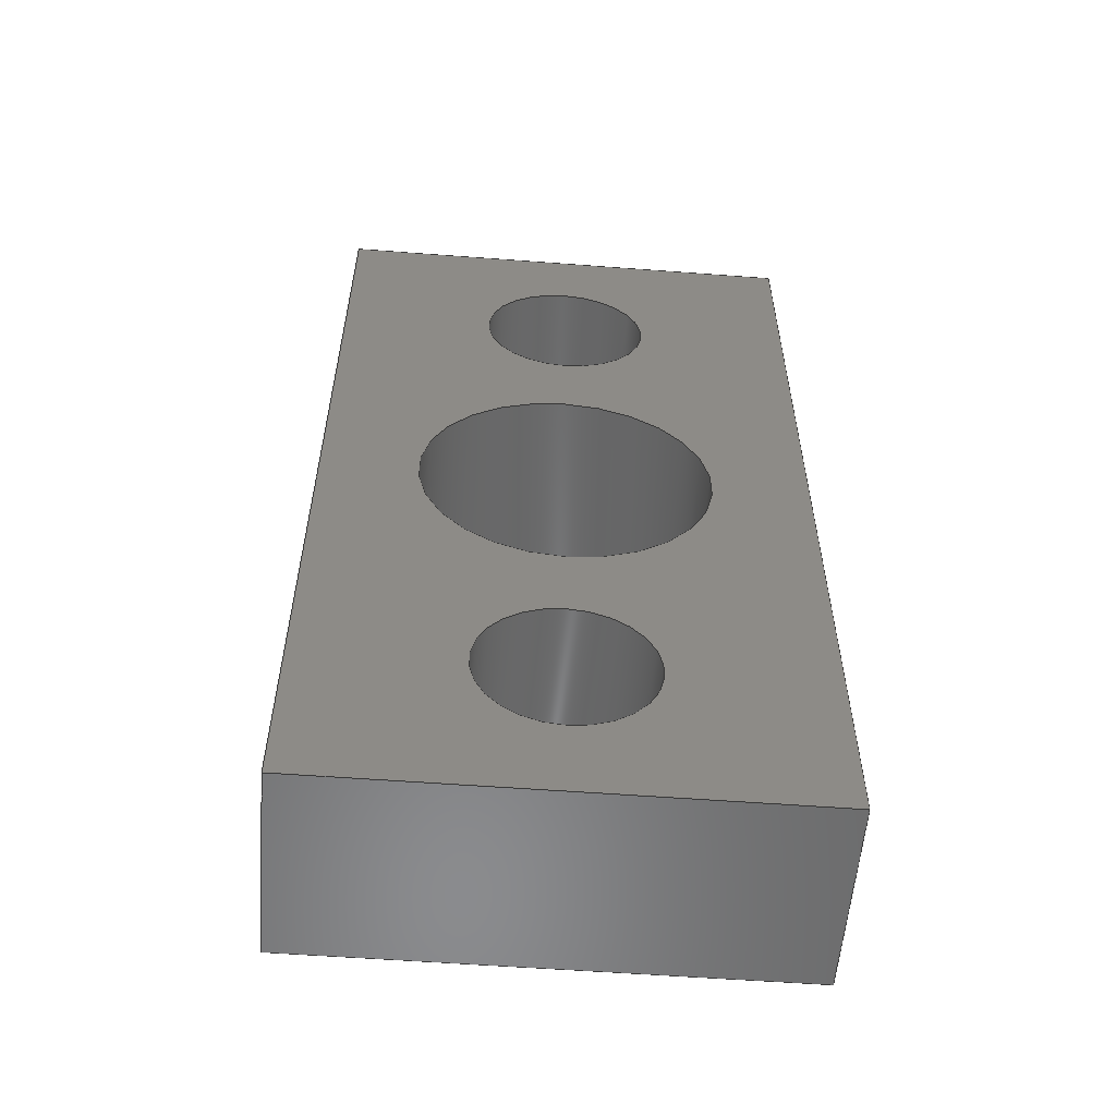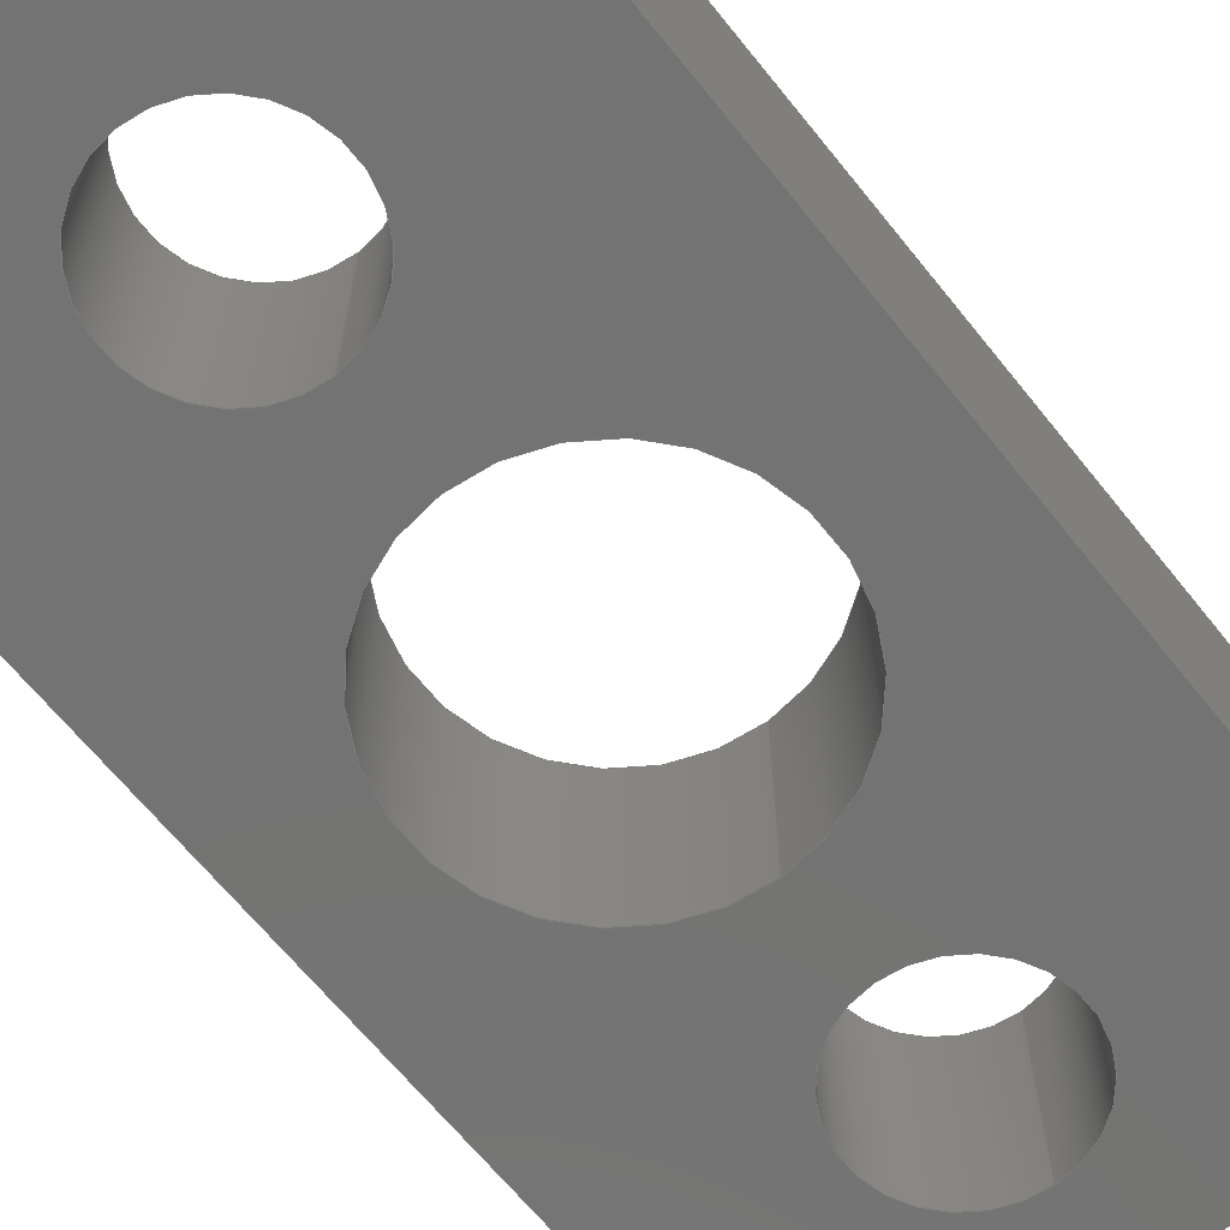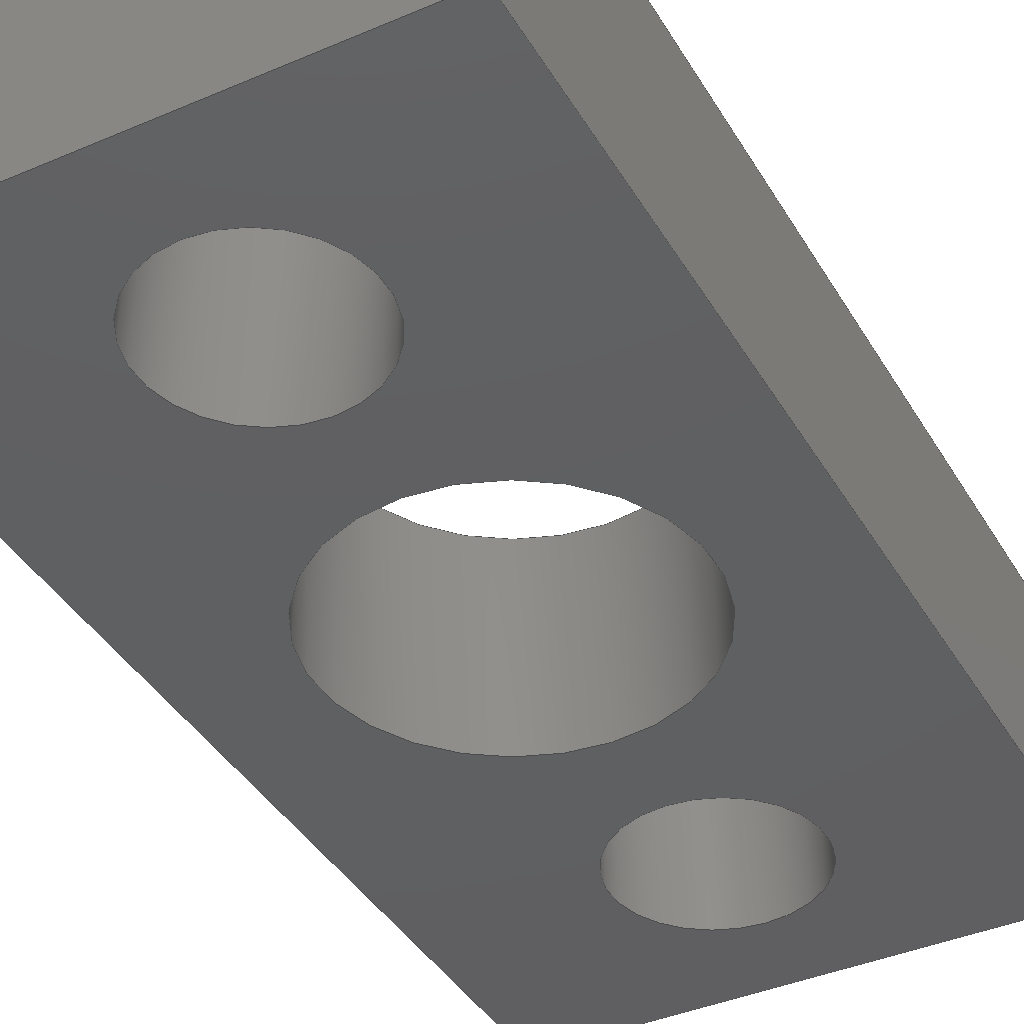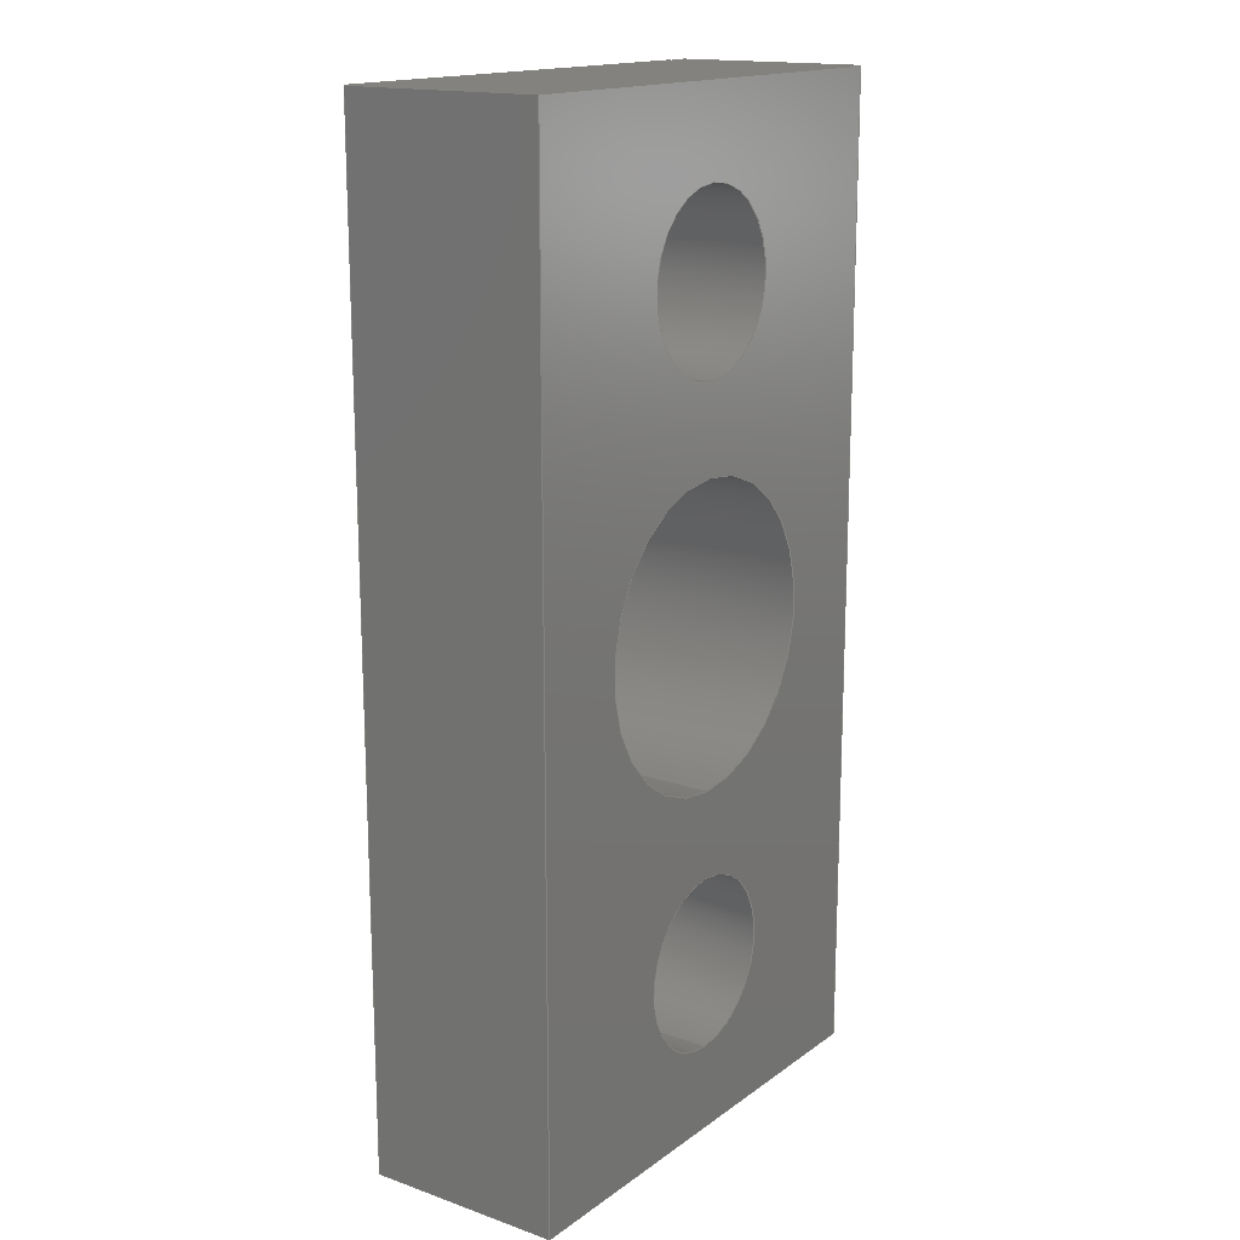
<metadata>
{"format":"step","ext":"step","renderer":"f3d","projection":"perspective","resolution":1024,"background":"white","views":[{"elev":-56.7,"azim":-4.5,"up":"+Z"},{"elev":-65.5,"azim":38.7,"up":"+Y"},{"elev":-40.2,"azim":-152.1,"up":"+Y"},{"elev":16.4,"azim":-54.7,"up":"+Z"}]}
</metadata>
<code>
ISO-10303-21;
DATA;
#1=SHAPE_REPRESENTATION_RELATIONSHIP('','',#185,#2);
#2=ADVANCED_BREP_SHAPE_REPRESENTATION('',(#183),#305);
#3=CYLINDRICAL_SURFACE('',#200,0.003);
#4=CYLINDRICAL_SURFACE('',#201,0.00175);
#5=CYLINDRICAL_SURFACE('',#202,0.00175);
#6=B_SPLINE_CURVE_WITH_KNOTS('',3,(#291,#292,#293,#294),.UNSPECIFIED.,
 .F.,.F.,(4,4),(0,1),.UNSPECIFIED.);
#7=B_SPLINE_CURVE_WITH_KNOTS('',3,(#295,#296,#297,#298),.UNSPECIFIED.,
 .F.,.F.,(4,4),(0,1),.UNSPECIFIED.);
#8=LINE('',#256,#21);
#9=LINE('',#259,#22);
#10=LINE('',#261,#23);
#11=LINE('',#263,#24);
#12=LINE('',#269,#25);
#13=LINE('',#272,#26);
#14=LINE('',#274,#27);
#15=LINE('',#276,#28);
#16=LINE('',#282,#29);
#17=LINE('',#283,#30);
#18=LINE('',#285,#31);
#19=LINE('',#287,#32);
#20=LINE('',#289,#33);
#21=VECTOR('',#211,1);
#22=VECTOR('',#212,1);
#23=VECTOR('',#213,1);
#24=VECTOR('',#214,1);
#25=VECTOR('',#221,1);
#26=VECTOR('',#222,1);
#27=VECTOR('',#223,1);
#28=VECTOR('',#224,1);
#29=VECTOR('',#231,1);
#30=VECTOR('',#232,1);
#31=VECTOR('',#235,1);
#32=VECTOR('',#236,1);
#33=VECTOR('',#237,1);
#34=ORIENTED_EDGE('',*,*,#76,.F.);
#35=ORIENTED_EDGE('',*,*,#77,.F.);
#36=ORIENTED_EDGE('',*,*,#78,.T.);
#37=ORIENTED_EDGE('',*,*,#79,.F.);
#38=ORIENTED_EDGE('',*,*,#80,.F.);
#39=ORIENTED_EDGE('',*,*,#81,.T.);
#40=ORIENTED_EDGE('',*,*,#82,.T.);
#41=ORIENTED_EDGE('',*,*,#83,.F.);
#42=ORIENTED_EDGE('',*,*,#84,.F.);
#43=ORIENTED_EDGE('',*,*,#85,.F.);
#44=ORIENTED_EDGE('',*,*,#86,.T.);
#45=ORIENTED_EDGE('',*,*,#87,.T.);
#46=ORIENTED_EDGE('',*,*,#88,.F.);
#47=ORIENTED_EDGE('',*,*,#89,.T.);
#48=ORIENTED_EDGE('',*,*,#90,.F.);
#49=ORIENTED_EDGE('',*,*,#81,.F.);
#50=ORIENTED_EDGE('',*,*,#91,.T.);
#51=ORIENTED_EDGE('',*,*,#85,.T.);
#52=ORIENTED_EDGE('',*,*,#92,.F.);
#53=ORIENTED_EDGE('',*,*,#87,.F.);
#54=ORIENTED_EDGE('',*,*,#93,.T.);
#55=ORIENTED_EDGE('',*,*,#94,.T.);
#56=ORIENTED_EDGE('',*,*,#95,.F.);
#57=ORIENTED_EDGE('',*,*,#94,.F.);
#58=ORIENTED_EDGE('',*,*,#96,.T.);
#59=ORIENTED_EDGE('',*,*,#79,.T.);
#60=ORIENTED_EDGE('',*,*,#80,.T.);
#61=ORIENTED_EDGE('',*,*,#96,.F.);
#62=ORIENTED_EDGE('',*,*,#93,.F.);
#63=ORIENTED_EDGE('',*,*,#86,.F.);
#64=ORIENTED_EDGE('',*,*,#91,.F.);
#65=ORIENTED_EDGE('',*,*,#78,.F.);
#66=ORIENTED_EDGE('',*,*,#90,.T.);
#67=ORIENTED_EDGE('',*,*,#84,.T.);
#68=ORIENTED_EDGE('',*,*,#92,.T.);
#69=ORIENTED_EDGE('',*,*,#95,.T.);
#70=ORIENTED_EDGE('',*,*,#77,.T.);
#71=ORIENTED_EDGE('',*,*,#88,.T.);
#72=ORIENTED_EDGE('',*,*,#82,.F.);
#73=ORIENTED_EDGE('',*,*,#89,.F.);
#74=ORIENTED_EDGE('',*,*,#76,.T.);
#75=ORIENTED_EDGE('',*,*,#83,.T.);
#76=EDGE_CURVE('',#97,#97,#113,.F.);
#77=EDGE_CURVE('',#98,#98,#114,.F.);
#78=EDGE_CURVE('',#99,#100,#8,.T.);
#79=EDGE_CURVE('',#101,#100,#9,.T.);
#80=EDGE_CURVE('',#102,#101,#10,.T.);
#81=EDGE_CURVE('',#102,#99,#11,.T.);
#82=EDGE_CURVE('',#103,#103,#115,.T.);
#83=EDGE_CURVE('',#104,#104,#116,.T.);
#84=EDGE_CURVE('',#105,#106,#12,.T.);
#85=EDGE_CURVE('',#107,#105,#13,.T.);
#86=EDGE_CURVE('',#107,#108,#14,.T.);
#87=EDGE_CURVE('',#108,#106,#15,.T.);
#88=EDGE_CURVE('',#109,#109,#117,.T.);
#89=EDGE_CURVE('',#110,#110,#118,.T.);
#90=EDGE_CURVE('',#99,#105,#16,.T.);
#91=EDGE_CURVE('',#102,#107,#17,.T.);
#92=EDGE_CURVE('',#106,#111,#18,.T.);
#93=EDGE_CURVE('',#108,#112,#19,.T.);
#94=EDGE_CURVE('',#112,#111,#20,.T.);
#95=EDGE_CURVE('',#111,#100,#6,.T.);
#96=EDGE_CURVE('',#112,#101,#7,.F.);
#97=VERTEX_POINT('',#253);
#98=VERTEX_POINT('',#255);
#99=VERTEX_POINT('',#257);
#100=VERTEX_POINT('',#258);
#101=VERTEX_POINT('',#260);
#102=VERTEX_POINT('',#262);
#103=VERTEX_POINT('',#265);
#104=VERTEX_POINT('',#268);
#105=VERTEX_POINT('',#270);
#106=VERTEX_POINT('',#271);
#107=VERTEX_POINT('',#273);
#108=VERTEX_POINT('',#275);
#109=VERTEX_POINT('',#278);
#110=VERTEX_POINT('',#280);
#111=VERTEX_POINT('',#286);
#112=VERTEX_POINT('',#288);
#113=CIRCLE('',#188,0.00175);
#114=CIRCLE('',#189,0.003);
#115=CIRCLE('',#190,0.00175);
#116=CIRCLE('',#192,0.00175);
#117=CIRCLE('',#193,0.003);
#118=CIRCLE('',#194,0.00175);
#119=EDGE_LOOP('',(#34));
#120=EDGE_LOOP('',(#35));
#121=EDGE_LOOP('',(#36,#37,#38,#39));
#122=EDGE_LOOP('',(#40));
#123=EDGE_LOOP('',(#41));
#124=EDGE_LOOP('',(#42,#43,#44,#45));
#125=EDGE_LOOP('',(#46));
#126=EDGE_LOOP('',(#47));
#127=EDGE_LOOP('',(#48,#49,#50,#51));
#128=EDGE_LOOP('',(#52,#53,#54,#55));
#129=EDGE_LOOP('',(#56,#57,#58,#59));
#130=EDGE_LOOP('',(#60,#61,#62,#63,#64));
#131=EDGE_LOOP('',(#65,#66,#67,#68,#69));
#132=EDGE_LOOP('',(#70));
#133=EDGE_LOOP('',(#71));
#134=EDGE_LOOP('',(#72));
#135=EDGE_LOOP('',(#73));
#136=EDGE_LOOP('',(#74));
#137=EDGE_LOOP('',(#75));
#138=FACE_BOUND('',#119,.T.);
#139=FACE_BOUND('',#120,.T.);
#140=FACE_BOUND('',#121,.T.);
#141=FACE_BOUND('',#122,.T.);
#142=FACE_BOUND('',#123,.T.);
#143=FACE_BOUND('',#124,.T.);
#144=FACE_BOUND('',#125,.T.);
#145=FACE_BOUND('',#126,.T.);
#146=FACE_BOUND('',#127,.T.);
#147=FACE_BOUND('',#128,.T.);
#148=FACE_BOUND('',#129,.T.);
#149=FACE_BOUND('',#130,.T.);
#150=FACE_BOUND('',#131,.T.);
#151=FACE_BOUND('',#132,.T.);
#152=FACE_BOUND('',#133,.T.);
#153=FACE_BOUND('',#134,.T.);
#154=FACE_BOUND('',#135,.T.);
#155=FACE_BOUND('',#136,.T.);
#156=FACE_BOUND('',#137,.T.);
#157=PLANE('',#187);
#158=PLANE('',#191);
#159=PLANE('',#195);
#160=PLANE('',#196);
#161=PLANE('',#197);
#162=PLANE('',#198);
#163=PLANE('',#199);
#164=ADVANCED_FACE('',(#138,#139,#140,#141),#157,.F.);
#165=ADVANCED_FACE('',(#142,#143,#144,#145),#158,.T.);
#166=ADVANCED_FACE('',(#146),#159,.T.);
#167=ADVANCED_FACE('',(#147),#160,.T.);
#168=ADVANCED_FACE('',(#148),#161,.T.);
#169=ADVANCED_FACE('',(#149),#162,.F.);
#170=ADVANCED_FACE('',(#150),#163,.T.);
#171=ADVANCED_FACE('',(#151,#152),#3,.F.);
#172=ADVANCED_FACE('',(#153,#154),#4,.F.);
#173=ADVANCED_FACE('',(#155,#156),#5,.F.);
#174=CLOSED_SHELL('',(#164,#165,#166,#167,#168,#169,#170,#171,#172,#173));
#175=STYLED_ITEM('',(#176),#183);
#176=PRESENTATION_STYLE_ASSIGNMENT((#177));
#177=SURFACE_STYLE_USAGE(.BOTH.,#178);
#178=SURFACE_SIDE_STYLE('',(#179));
#179=SURFACE_STYLE_FILL_AREA(#180);
#180=FILL_AREA_STYLE('',(#181));
#181=FILL_AREA_STYLE_COLOUR('',#182);
#182=COLOUR_RGB('',0.9804,0.7137,0.003922);
#183=MANIFOLD_SOLID_BREP('Linear rod mount',#174);
#184=SHAPE_DEFINITION_REPRESENTATION(#310,#185);
#185=SHAPE_REPRESENTATION('Linear rod mount',(#186),#305);
#186=AXIS2_PLACEMENT_3D('',#250,#203,#204);
#187=AXIS2_PLACEMENT_3D('',#251,#205,#206);
#188=AXIS2_PLACEMENT_3D('',#252,#207,#208);
#189=AXIS2_PLACEMENT_3D('',#254,#209,#210);
#190=AXIS2_PLACEMENT_3D('',#264,#215,#216);
#191=AXIS2_PLACEMENT_3D('',#266,#217,#218);
#192=AXIS2_PLACEMENT_3D('',#267,#219,#220);
#193=AXIS2_PLACEMENT_3D('',#277,#225,#226);
#194=AXIS2_PLACEMENT_3D('',#279,#227,#228);
#195=AXIS2_PLACEMENT_3D('',#281,#229,#230);
#196=AXIS2_PLACEMENT_3D('',#284,#233,#234);
#197=AXIS2_PLACEMENT_3D('',#290,#238,#239);
#198=AXIS2_PLACEMENT_3D('',#299,#240,#241);
#199=AXIS2_PLACEMENT_3D('',#300,#242,#243);
#200=AXIS2_PLACEMENT_3D('',#301,#244,#245);
#201=AXIS2_PLACEMENT_3D('',#302,#246,#247);
#202=AXIS2_PLACEMENT_3D('',#303,#248,#249);
#203=DIRECTION('',(0,0,1));
#204=DIRECTION('',(1,0,0));
#205=DIRECTION('',(0,-1,-2.944e-15));
#206=DIRECTION('',(0,2.944e-15,-1));
#207=DIRECTION('',(0,-1,-2.944e-15));
#208=DIRECTION('',(0,2.944e-15,-1));
#209=DIRECTION('',(0,-1,-2.944e-15));
#210=DIRECTION('',(0,2.944e-15,-1));
#211=DIRECTION('',(1,1.954e-30,-6.636e-16));
#212=DIRECTION('',(6.636e-16,-2.944e-15,1));
#213=DIRECTION('',(1,1.954e-30,-6.636e-16));
#214=DIRECTION('',(6.636e-16,-2.944e-15,1));
#215=DIRECTION('',(0,-1,-2.944e-15));
#216=DIRECTION('',(0,2.944e-15,-1));
#217=DIRECTION('',(0,-1,-2.944e-15));
#218=DIRECTION('',(0,2.944e-15,-1));
#219=DIRECTION('',(0,-1,-2.944e-15));
#220=DIRECTION('',(0,2.944e-15,-1));
#221=DIRECTION('',(1,1.954e-30,-6.636e-16));
#222=DIRECTION('',(6.636e-16,-2.944e-15,1));
#223=DIRECTION('',(1,1.954e-30,-6.636e-16));
#224=DIRECTION('',(6.636e-16,-2.944e-15,1));
#225=DIRECTION('',(0,-1,-2.944e-15));
#226=DIRECTION('',(0,2.944e-15,-1));
#227=DIRECTION('',(0,1,2.944e-15));
#228=DIRECTION('',(0,2.944e-15,-1));
#229=DIRECTION('',(-1,-2.737e-46,6.636e-16));
#230=DIRECTION('',(6.636e-16,0,1));
#231=DIRECTION('',(-1.954e-30,-1,-2.944e-15));
#232=DIRECTION('',(-1.954e-30,-1,-2.944e-15));
#233=DIRECTION('',(1,2.737e-46,-6.636e-16));
#234=DIRECTION('',(-6.636e-16,0,-1));
#235=DIRECTION('',(1.954e-30,1,2.944e-15));
#236=DIRECTION('',(1.954e-30,1,2.944e-15));
#237=DIRECTION('',(6.636e-16,-2.944e-15,1));
#238=DIRECTION('',(0,1,2.944e-15));
#239=DIRECTION('',(0,-2.944e-15,1));
#240=DIRECTION('',(6.636e-16,-2.944e-15,1));
#241=DIRECTION('',(1,1.954e-30,-6.636e-16));
#242=DIRECTION('',(6.636e-16,-2.944e-15,1));
#243=DIRECTION('',(1,1.954e-30,-6.636e-16));
#244=DIRECTION('',(0,-1,-2.944e-15));
#245=DIRECTION('',(0,2.944e-15,-1));
#246=DIRECTION('',(0,-1,-2.944e-15));
#247=DIRECTION('',(0,2.944e-15,-1));
#248=DIRECTION('',(0,-1,-2.944e-15));
#249=DIRECTION('',(0,2.944e-15,-1));
#250=CARTESIAN_POINT('',(0,0,0));
#251=CARTESIAN_POINT('',(-0.21,0.366,0.2699));
#252=CARTESIAN_POINT('',(-0.21,0.366,0.2864));
#253=CARTESIAN_POINT('',(-0.21,0.366,0.2846));
#254=CARTESIAN_POINT('',(-0.21,0.366,0.2799));
#255=CARTESIAN_POINT('',(-0.21,0.366,0.2769));
#256=CARTESIAN_POINT('',(-0.21,0.366,0.2899));
#257=CARTESIAN_POINT('',(-0.215,0.366,0.2899));
#258=CARTESIAN_POINT('',(-0.2054,0.366,0.2899));
#259=CARTESIAN_POINT('',(-0.2054,0.366,0.2699));
#260=CARTESIAN_POINT('',(-0.2054,0.366,0.2699));
#261=CARTESIAN_POINT('',(-0.21,0.366,0.2699));
#262=CARTESIAN_POINT('',(-0.215,0.366,0.2699));
#263=CARTESIAN_POINT('',(-0.215,0.366,0.2699));
#264=CARTESIAN_POINT('',(-0.21,0.366,0.2734));
#265=CARTESIAN_POINT('',(-0.21,0.366,0.2716));
#266=CARTESIAN_POINT('',(-0.21,0.362,0.2699));
#267=CARTESIAN_POINT('',(-0.21,0.362,0.2864));
#268=CARTESIAN_POINT('',(-0.21,0.362,0.2846));
#269=CARTESIAN_POINT('',(-0.21,0.362,0.2899));
#270=CARTESIAN_POINT('',(-0.215,0.362,0.2899));
#271=CARTESIAN_POINT('',(-0.205,0.362,0.2899));
#272=CARTESIAN_POINT('',(-0.215,0.362,0.2699));
#273=CARTESIAN_POINT('',(-0.215,0.362,0.2699));
#274=CARTESIAN_POINT('',(-0.21,0.362,0.2699));
#275=CARTESIAN_POINT('',(-0.205,0.362,0.2699));
#276=CARTESIAN_POINT('',(-0.205,0.362,0.2699));
#277=CARTESIAN_POINT('',(-0.21,0.362,0.2799));
#278=CARTESIAN_POINT('',(-0.21,0.362,0.2769));
#279=CARTESIAN_POINT('',(-0.21,0.362,0.2734));
#280=CARTESIAN_POINT('',(-0.21,0.362,0.2716));
#281=CARTESIAN_POINT('',(-0.215,0.364,0.2699));
#282=CARTESIAN_POINT('',(-0.215,0.364,0.2899));
#283=CARTESIAN_POINT('',(-0.215,0.364,0.2699));
#284=CARTESIAN_POINT('',(-0.205,0.364,0.2699));
#285=CARTESIAN_POINT('',(-0.205,0.364,0.2899));
#286=CARTESIAN_POINT('',(-0.205,0.366,0.2899));
#287=CARTESIAN_POINT('',(-0.205,0.364,0.2699));
#288=CARTESIAN_POINT('',(-0.205,0.366,0.2699));
#289=CARTESIAN_POINT('',(-0.205,0.366,0.2699));
#290=CARTESIAN_POINT('',(-0.21,0.366,0.2699));
#291=CARTESIAN_POINT('',(-0.205,0.366,0.2899));
#292=CARTESIAN_POINT('',(-0.2051,0.366,0.2899));
#293=CARTESIAN_POINT('',(-0.2053,0.366,0.2899));
#294=CARTESIAN_POINT('',(-0.2054,0.366,0.2899));
#295=CARTESIAN_POINT('',(-0.2054,0.366,0.2699));
#296=CARTESIAN_POINT('',(-0.2053,0.366,0.2699));
#297=CARTESIAN_POINT('',(-0.2051,0.366,0.2699));
#298=CARTESIAN_POINT('',(-0.205,0.366,0.2699));
#299=CARTESIAN_POINT('',(-0.21,0.374,0.2699));
#300=CARTESIAN_POINT('',(-0.21,0.374,0.2899));
#301=CARTESIAN_POINT('',(-0.21,0.366,0.2799));
#302=CARTESIAN_POINT('',(-0.21,0.366,0.2734));
#303=CARTESIAN_POINT('',(-0.21,0.366,0.2864));
#304=MECHANICAL_DESIGN_GEOMETRIC_PRESENTATION_REPRESENTATION('',(#175),
#305);
#305=(
GEOMETRIC_REPRESENTATION_CONTEXT(3)
GLOBAL_UNCERTAINTY_ASSIGNED_CONTEXT((#306))
GLOBAL_UNIT_ASSIGNED_CONTEXT((#309,#308,#307))
REPRESENTATION_CONTEXT('Linear rod mount','TOP_LEVEL_ASSEMBLY_PART')
);
#306=UNCERTAINTY_MEASURE_WITH_UNIT(LENGTH_MEASURE(2e-05),#309,
'DISTANCE_ACCURACY_VALUE','Maximum Tolerance applied to model');
#307=(
NAMED_UNIT(*)
SI_UNIT($,.STERADIAN.)
SOLID_ANGLE_UNIT()
);
#308=(
NAMED_UNIT(*)
PLANE_ANGLE_UNIT()
SI_UNIT($,.RADIAN.)
);
#309=(
LENGTH_UNIT()
NAMED_UNIT(*)
SI_UNIT($,.METRE.)
);
#310=PRODUCT_DEFINITION_SHAPE('','',#311);
#311=PRODUCT_DEFINITION('','',#313,#312);
#312=PRODUCT_DEFINITION_CONTEXT('',#319,'design');
#313=PRODUCT_DEFINITION_FORMATION_WITH_SPECIFIED_SOURCE('','',#315,
 .NOT_KNOWN.);
#314=PRODUCT_RELATED_PRODUCT_CATEGORY('','',(#315));
#315=PRODUCT('Linear rod mount','Linear rod mount','Linear rod mount',(#317));
#316=PRODUCT_CATEGORY('','');
#317=PRODUCT_CONTEXT('',#319,'mechanical');
#318=APPLICATION_PROTOCOL_DEFINITION('international standard',
'ap242_managed_model_based_3d_engineering',2011,#319);
#319=APPLICATION_CONTEXT('managed model based 3d engineering');
ENDSEC;
END-ISO-10303-21;

</code>
